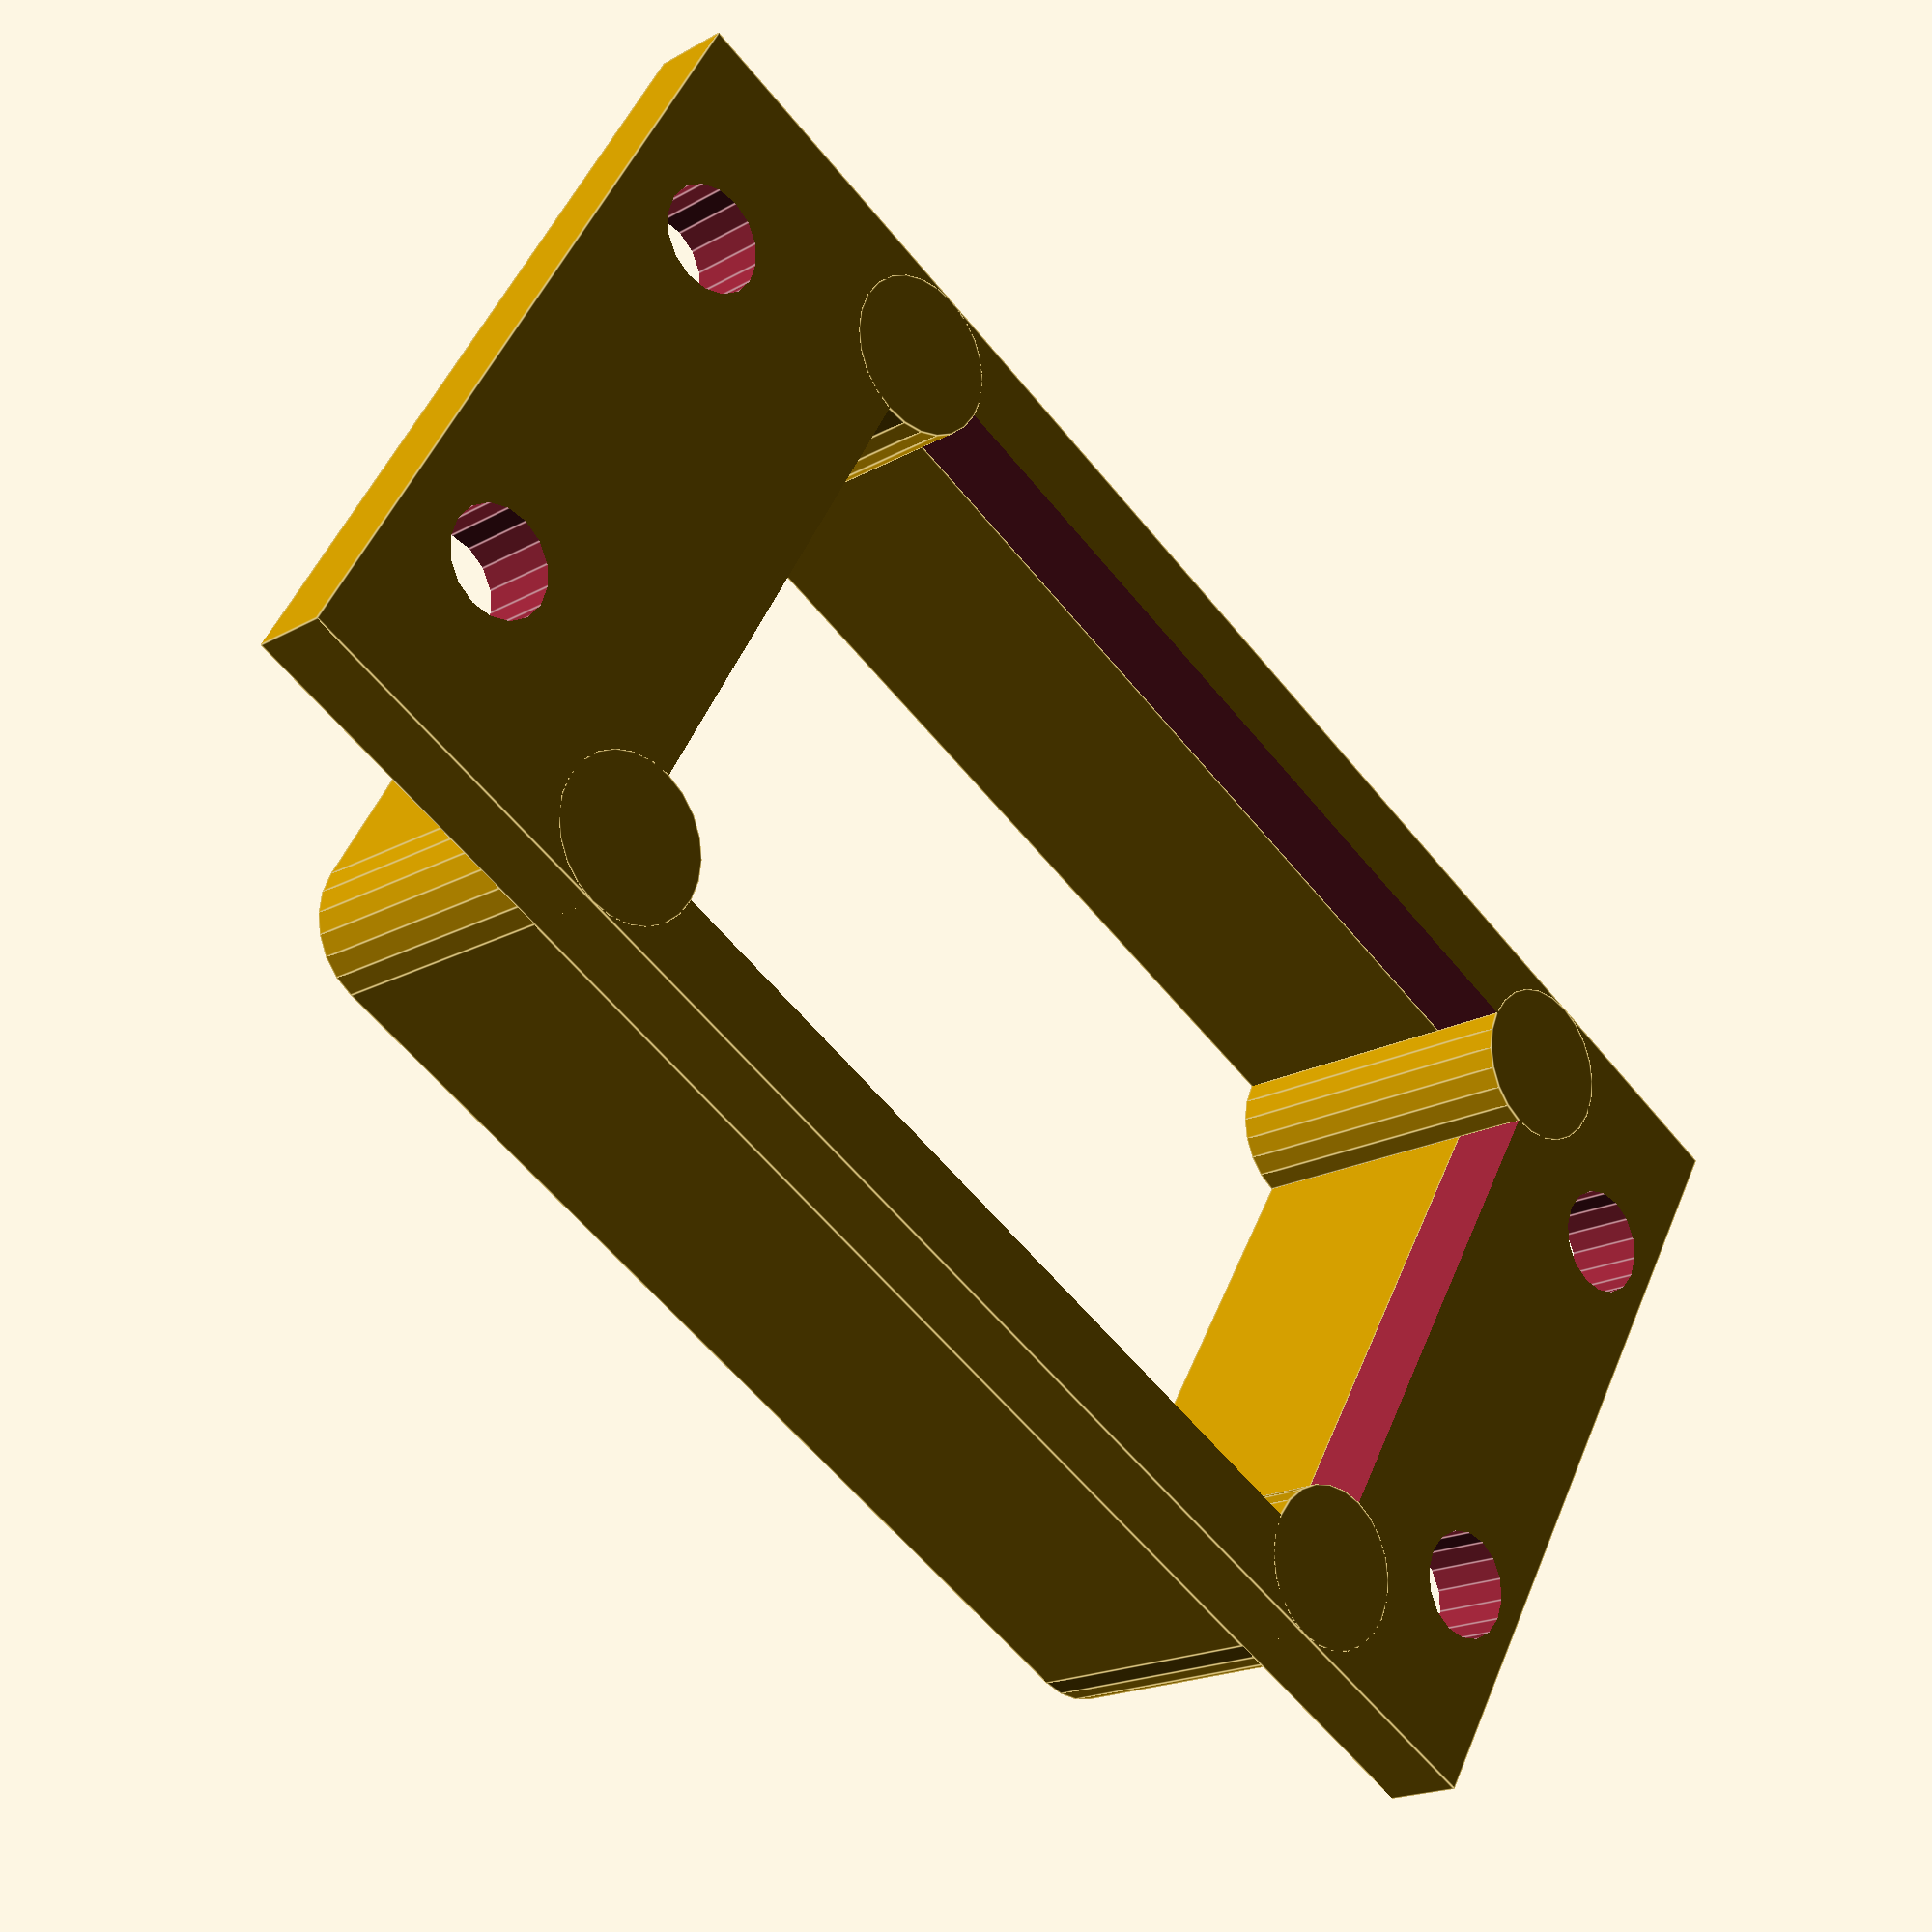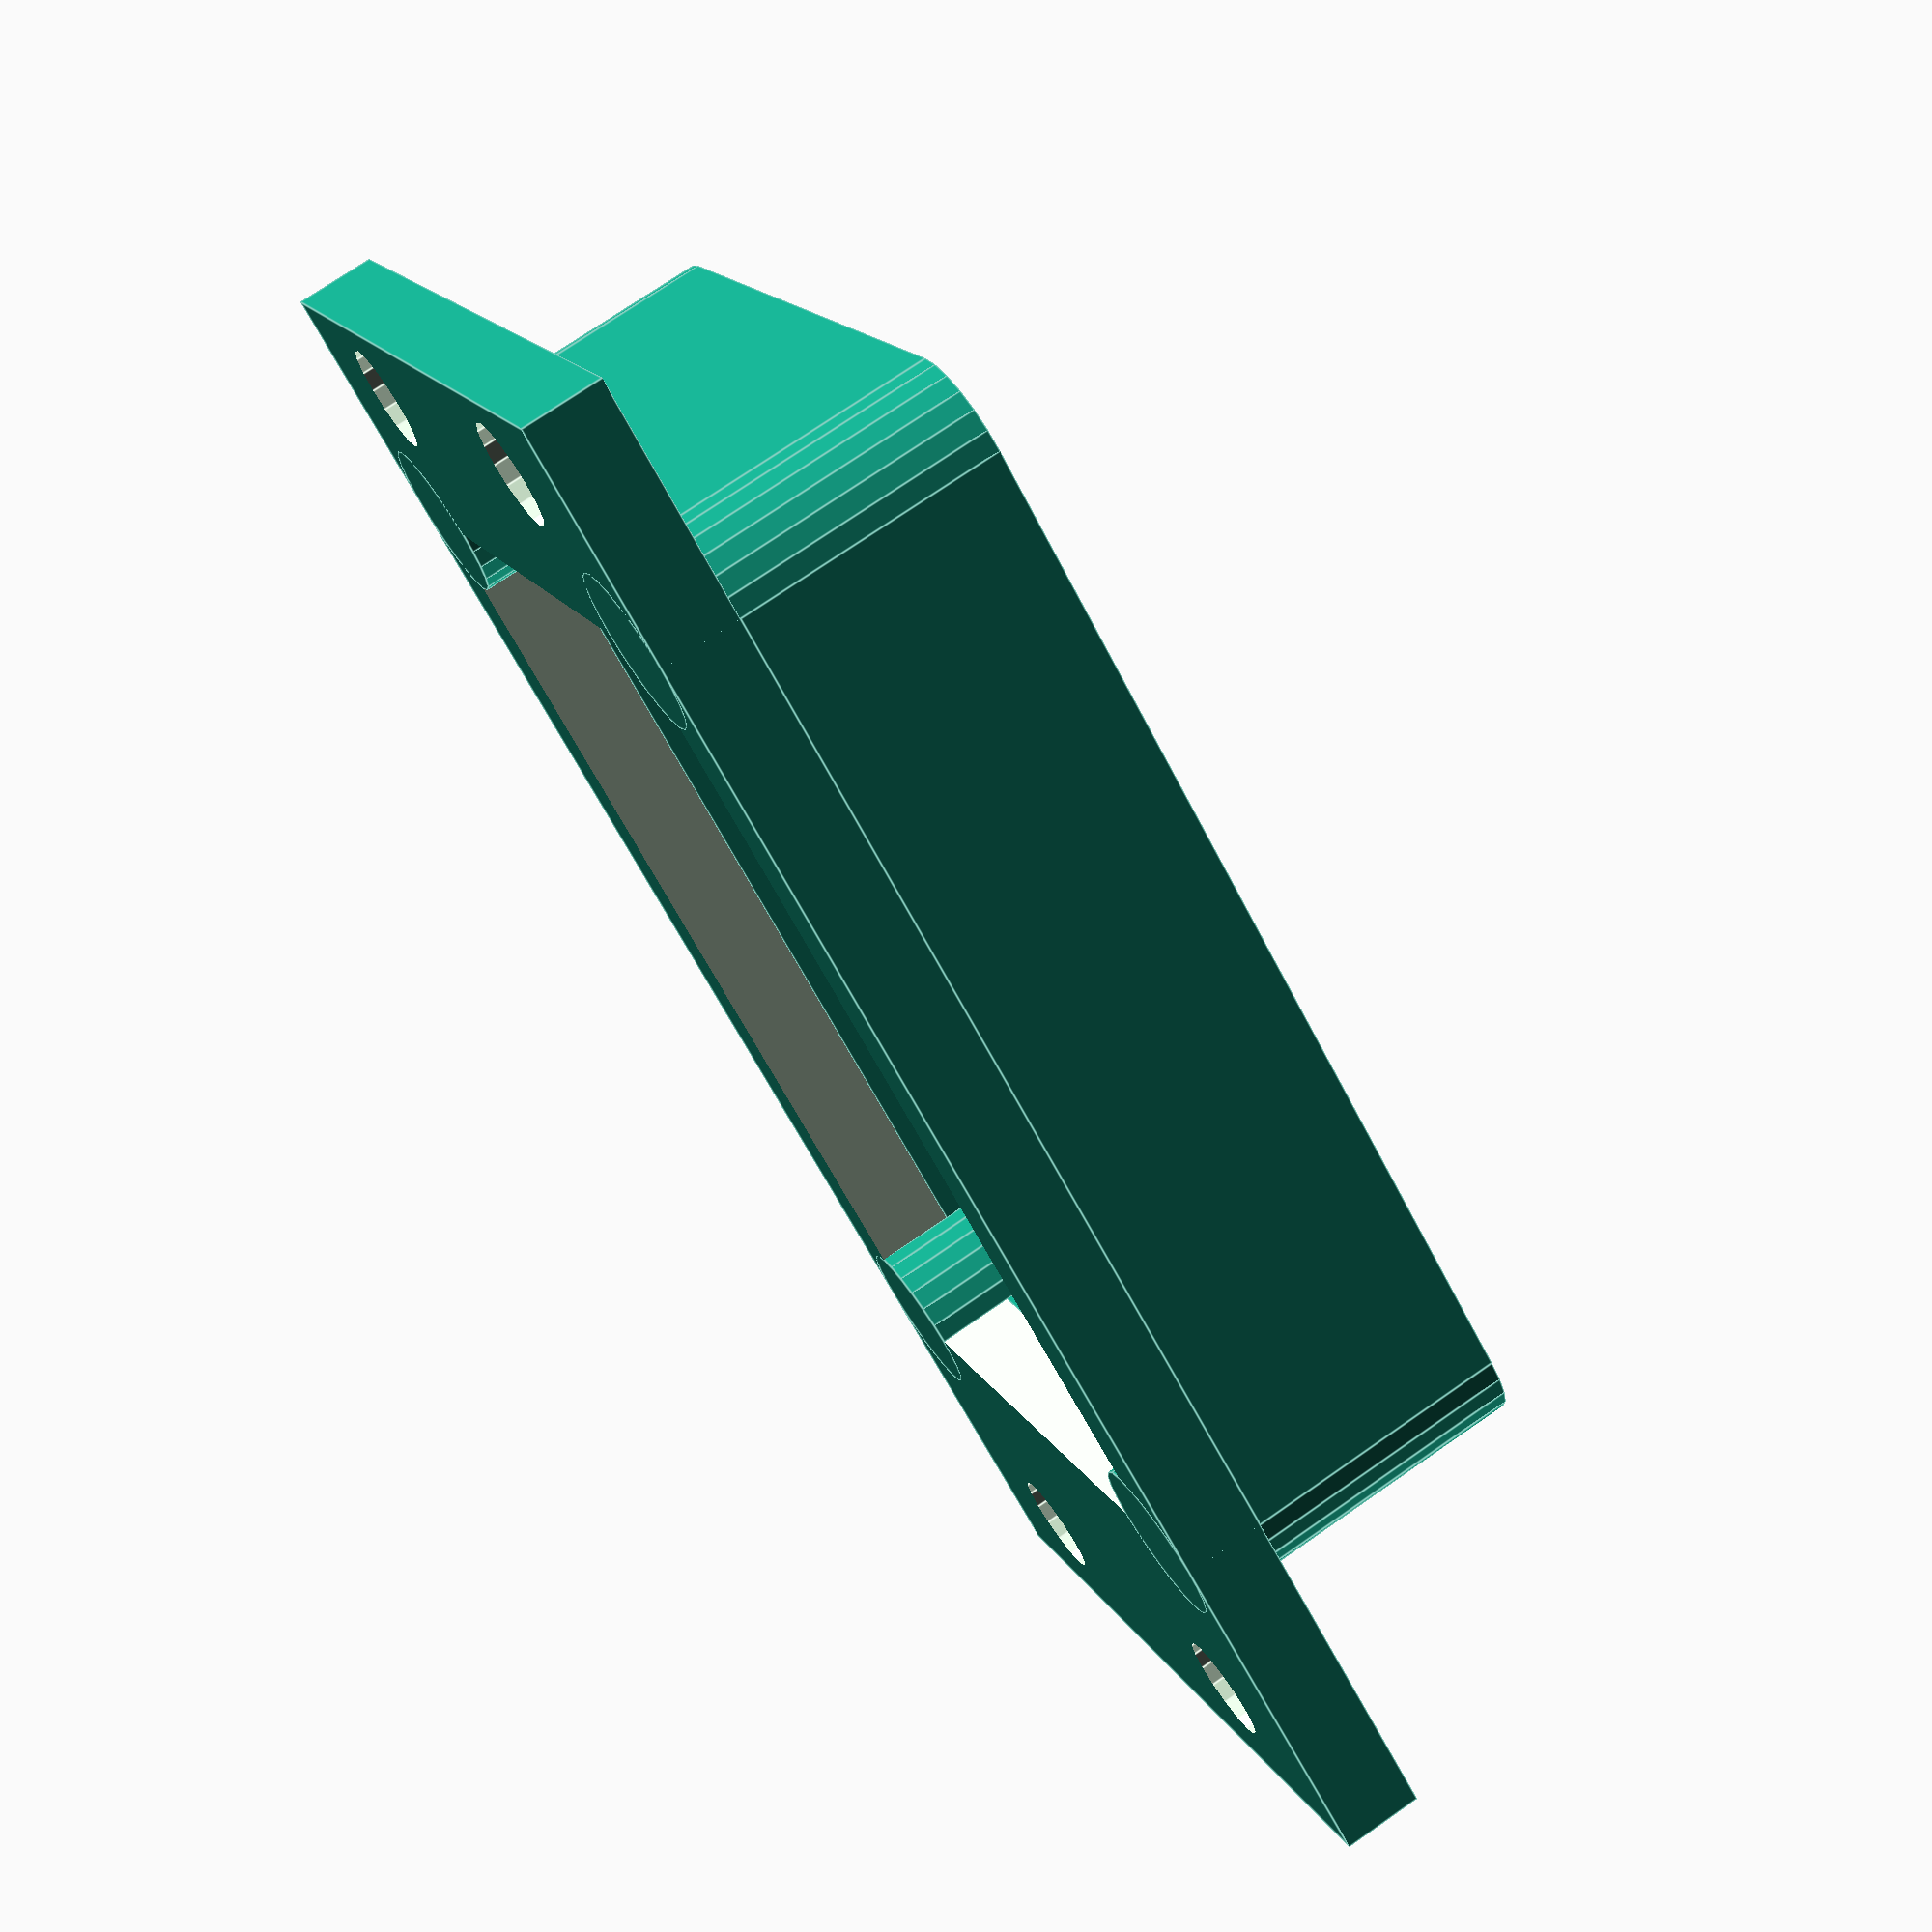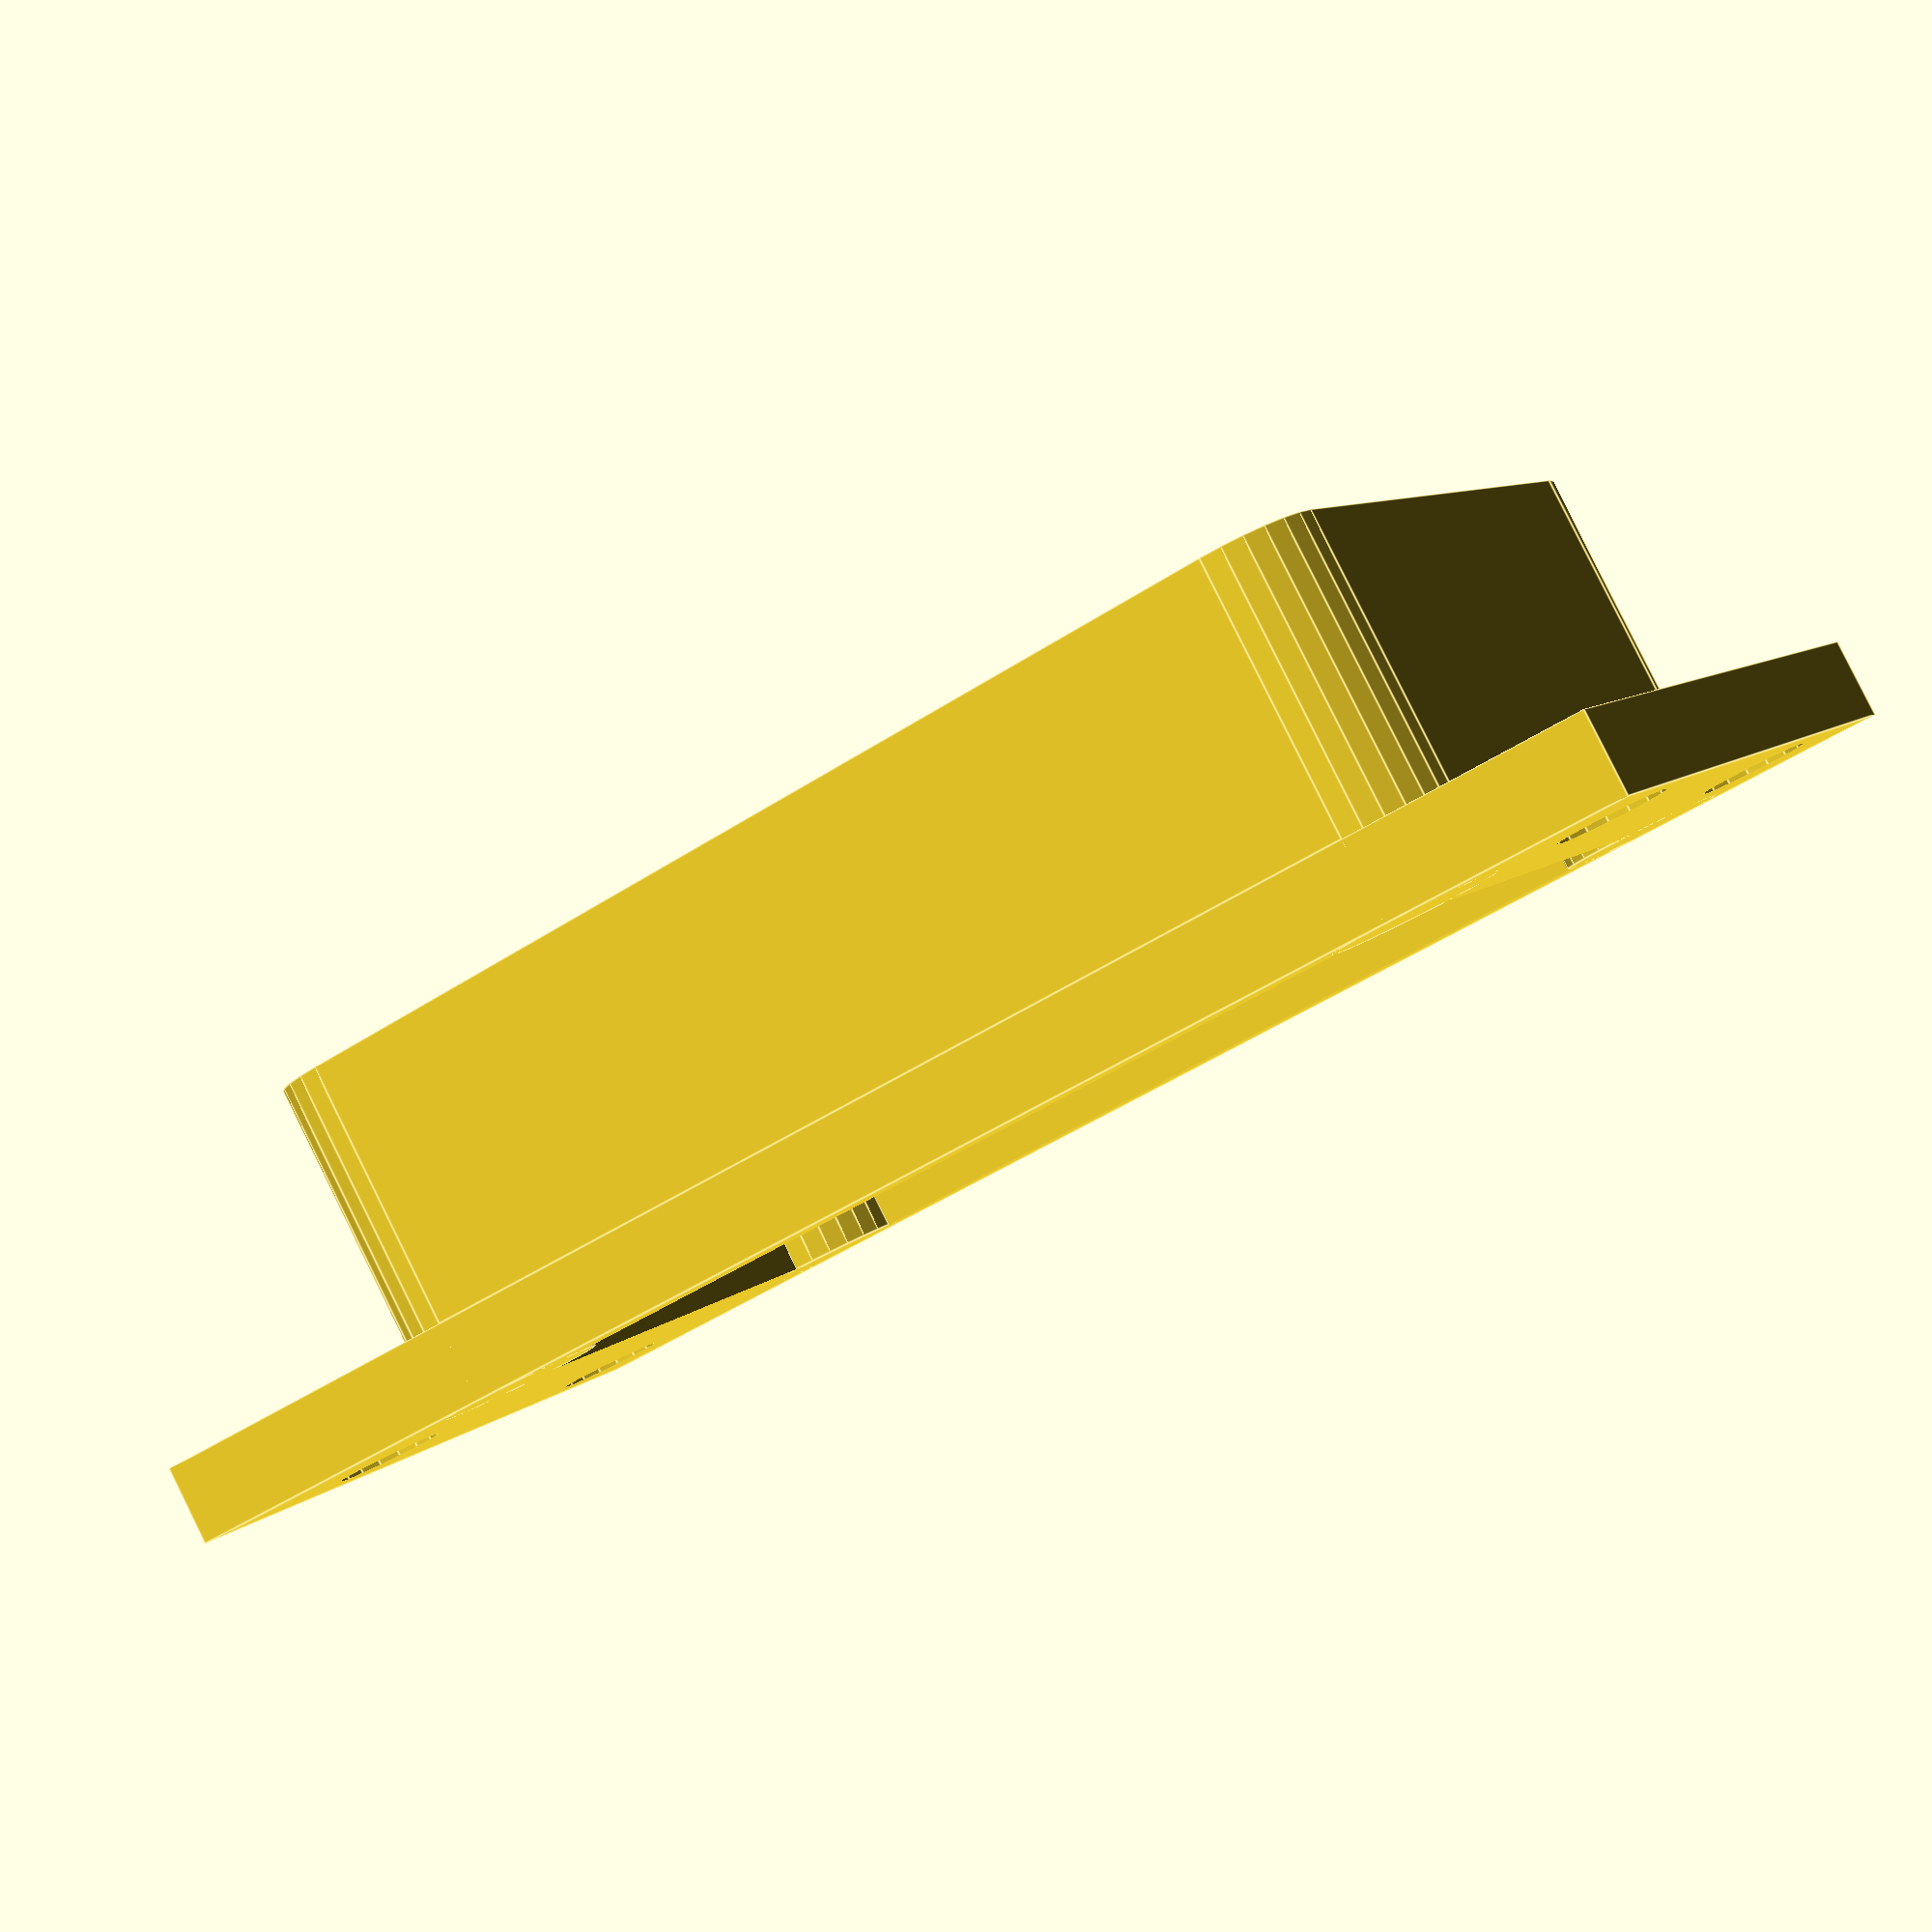
<openscad>

height = 13;
length = 60;
width = 31;

thickness = 3;
hole = [4,4] ;  
plugWidth = 12;
plugDepth = 4;

$fa = 6;
$fs = 0.8;

module fourHole(x, y, diam){
    xy = [1,-1];
for(a = [0:1],b=[0:1]){
translate([x/2*xy[a],y/2*xy[b],5])
    cylinder(11,d=diam,center = true);
}    
}

 difference(){
 union(){
difference(){
cube([length,width,thickness]);  // base
    translate([13,thickness,-1])
    cube([38,25,thickness+2]);      // cut out from base
}
// walls
 translate([13,0,thickness])
 cube([38,3,height-thickness]);
 translate([13,28,thickness])
 cube([38,3,height-thickness]);
 translate([10,3,thickness])
 cube([3,25,height-thickness]);
 translate([51,3,thickness])
 cube([3,25,height-thickness]);

 translate([13,3,0])
 cylinder(height,3,3);
  
  translate([13,28,0])
 cylinder(height,3,3);
  translate([51,3,0])
 cylinder(height,3,3);
  translate([51,28,0])
 cylinder(height,3,3);
 }   // end of union
   // mounting holes in base
  translate([4,7,-1])
    cylinder(thickness+2,2,2);
   translate([4,24,-1])
    cylinder(thickness+2,2,2);
   translate([57,7,-1])
    cylinder(thickness+2,2,2);
   translate([57,24,-1])
    cylinder(thickness+2,2,2);
 
  translate([13,3,height-8])
   cylinder(9,d=3);
   translate([13,28,height-8])
   cylinder(9,d=3);
   translate([51,3,height-8])
   cylinder(9,d=3);
   translate([51,28,height-8])
   cylinder(9,d=3);
 //  translate([9+thickness/2,18+thickness - plugWidth/2,height-plugDepth/2])
   translate([9+thickness/2,15.5,height-plugDepth/2])
   cube([3,plugWidth,plugDepth+1], center = true); 
   translate([9+thickness/2,15.5,height-plugDepth/2+2])
   cube([7,9,plugDepth+2], center = true);  // y was 7
   
   
 } 
</openscad>
<views>
elev=198.8 azim=329.4 roll=43.2 proj=p view=edges
elev=286.3 azim=323.0 roll=235.2 proj=p view=edges
elev=95.0 azim=27.5 roll=26.4 proj=p view=edges
</views>
